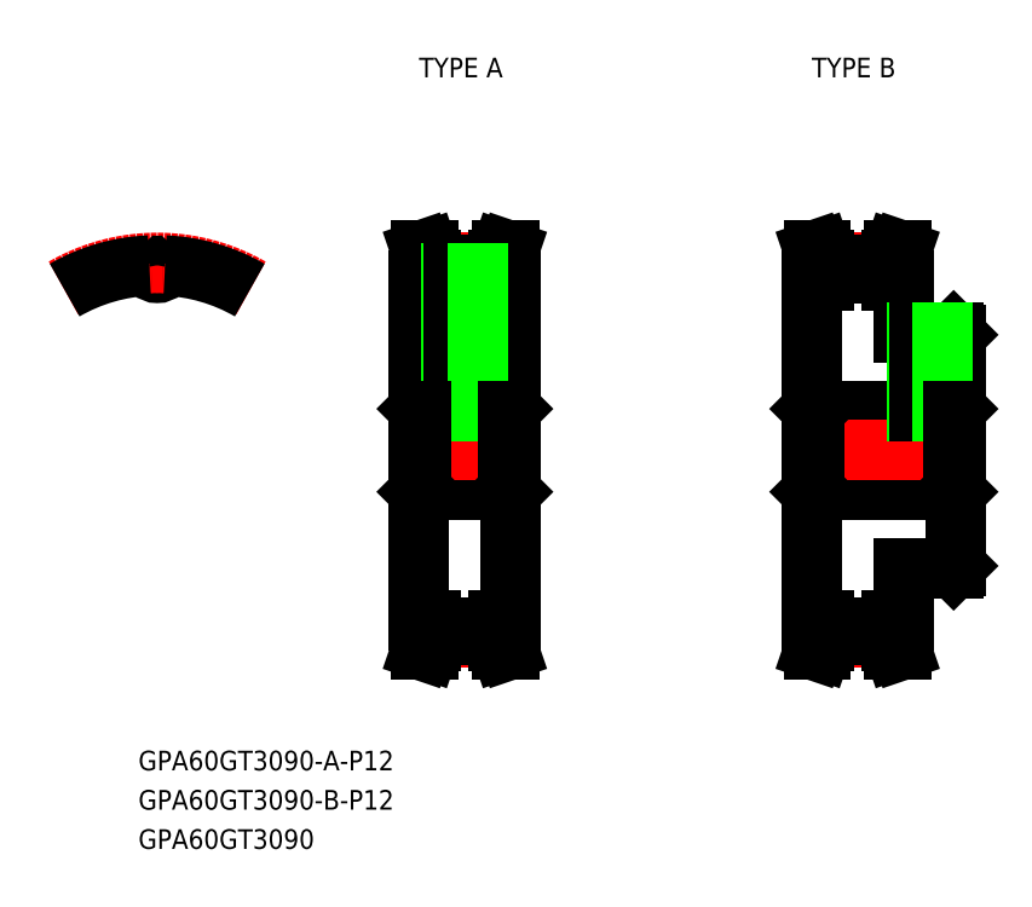
<metadata>
{"format":"dxf","ext":"dxf","renderer":"ezdxf+matplotlib","layout":"modelspace","background":"white","min_lineweight":24,"dpi":150}
</metadata>
<code>
0
SECTION
2
ENTITIES
0
TEXT
8
0
10
-2.883
20
-48.9
30
0
40
3
1
GPA60GT3090-A-P12
0
TEXT
8
0
10
-2.883
20
-60.9
30
0
40
3
1
GPA60GT3090
0
TEXT
8
0
10
-2.883
20
-54.9
30
0
40
3
1
GPA60GT3090-B-P12
0
TEXT
8
0
10
40
20
57
30
0
40
3
1
TYPE A
0
TEXT
8
0
10
100
20
57
30
0
40
3
1
TYPE B
0
LINE
8
CENTER
10
1.9e-15
20
25.12
30
0
11
1.9e-15
21
30.65
31
0
0
ARC
8
0
10
-1.4e-15
20
28.15
30
0
40
1.026
50
183.7
51
356.3
0
LINE
8
0
10
40
20
26
30
0
11
40
21
-26
31
0
0
LINE
8
0
10
54
20
26
30
0
11
54
21
-26
31
0
0
LINE
8
CENTER
10
41.85
20
-28.65
30
0
11
52.15
21
-28.65
31
0
0
LINE
8
0
10
41.85
20
-27.12
30
0
11
52.15
21
-27.12
31
0
0
LINE
8
0
10
41.85
20
-28.27
30
0
11
52.15
21
-28.27
31
0
0
LINE
8
0
10
40.34
20
-6
30
0
11
53.66
21
-6
31
0
0
LINE
8
0
10
40.34
20
6
30
0
11
53.66
21
6
31
0
0
LINE
8
CENTER
10
41.85
20
28.65
30
0
11
52.15
21
28.65
31
0
0
LINE
8
0
10
41.85
20
27.12
30
0
11
52.15
21
27.12
31
0
0
LINE
8
0
10
41.85
20
28.27
30
0
11
52.15
21
28.27
31
0
0
LINE
8
CENTER
10
38
20
1.8e-15
30
0
11
56
21
1.8e-15
31
0
0
LINE
8
0
10
40
20
-6.342
30
0
11
40.34
21
-6
31
0
0
LINE
8
0
10
40
20
6.342
30
0
11
40.34
21
6
31
0
0
LINE
8
0
10
54
20
-6.342
30
0
11
53.66
21
-6
31
0
0
LINE
8
0
10
54
20
6.342
30
0
11
53.66
21
6
31
0
0
LINE
8
0
10
122
20
17.66
30
0
11
122
21
-17.66
31
0
0
LINE
8
0
10
100
20
26
30
0
11
100
21
-26
31
0
0
LINE
8
CENTER
10
101.8
20
-28.65
30
0
11
112.2
21
-28.65
31
0
0
LINE
8
0
10
101.8
20
-27.12
30
0
11
112.2
21
-27.12
31
0
0
LINE
8
0
10
101.8
20
-28.27
30
0
11
112.2
21
-28.27
31
0
0
LINE
8
0
10
114
20
-18
30
0
11
121.7
21
-18
31
0
0
LINE
8
0
10
114
20
-18
30
0
11
114
21
-26
31
0
0
LINE
8
0
10
121.7
20
-18
30
0
11
122
21
-17.66
31
0
0
LINE
8
0
10
100.3
20
-6
30
0
11
121.7
21
-6
31
0
0
LINE
8
0
10
100.3
20
6
30
0
11
121.7
21
6
31
0
0
LINE
8
CENTER
10
101.8
20
28.65
30
0
11
112.1
21
28.65
31
0
0
LINE
8
0
10
101.8
20
27.12
30
0
11
112.2
21
27.12
31
0
0
LINE
8
0
10
101.8
20
28.27
30
0
11
112.2
21
28.27
31
0
0
LINE
8
CENTER
10
98
20
1.8e-15
30
0
11
124
21
1.8e-15
31
0
0
LINE
8
0
10
100
20
-6.342
30
0
11
100.3
21
-6
31
0
0
LINE
8
0
10
100
20
6.342
30
0
11
100.3
21
6
31
0
0
LINE
8
0
10
122
20
-6.342
30
0
11
121.7
21
-6
31
0
0
LINE
8
0
10
122
20
6.342
30
0
11
121.7
21
6
31
0
0
LINE
8
0
10
114
20
18
30
0
11
121.7
21
18
31
0
0
LINE
8
0
10
114
20
18
30
0
11
114
21
26
31
0
0
LINE
8
0
10
121.7
20
18
30
0
11
122
21
17.66
31
0
0
ARC
8
CENTER
10
7.1e-15
20
0
30
0
40
28.65
50
60
51
120
0
LINE
8
0
10
40.85
20
28.88
30
0
11
40.85
21
26
31
0
0
LINE
8
0
10
41.85
20
29.05
30
0
11
41.85
21
26
31
0
0
LINE
8
0
10
41.85
20
26
30
0
11
40
21
26
31
0
0
LINE
8
0
10
41.85
20
29.05
30
0
11
41.36
21
30.5
31
0
0
LINE
8
0
10
40.3
20
30.5
30
0
11
41.36
21
30.5
31
0
0
LINE
8
0
10
40.85
20
28.88
30
0
11
40.3
21
30.5
31
0
0
LINE
8
0
10
40.85
20
-28.89
30
0
11
40.85
21
-26
31
0
0
LINE
8
0
10
41.85
20
-29.05
30
0
11
41.85
21
-26
31
0
0
LINE
8
0
10
40.3
20
-30.5
30
0
11
40.85
21
-28.89
31
0
0
LINE
8
0
10
41.36
20
-30.5
30
0
11
41.85
21
-29.05
31
0
0
LINE
8
0
10
40.3
20
-30.5
30
0
11
41.36
21
-30.5
31
0
0
LINE
8
0
10
41.85
20
-26
30
0
11
40
21
-26
31
0
0
LINE
8
0
10
100.8
20
28.88
30
0
11
100.8
21
26
31
0
0
LINE
8
0
10
101.8
20
29.05
30
0
11
101.8
21
26
31
0
0
LINE
8
0
10
101.8
20
26
30
0
11
100
21
26
31
0
0
LINE
8
0
10
101.8
20
29.05
30
0
11
101.4
21
30.5
31
0
0
LINE
8
0
10
100.3
20
30.5
30
0
11
101.4
21
30.5
31
0
0
LINE
8
0
10
100.8
20
28.88
30
0
11
100.3
21
30.5
31
0
0
LINE
8
0
10
100.8
20
-28.89
30
0
11
100.8
21
-26
31
0
0
LINE
8
0
10
101.8
20
-29.05
30
0
11
101.8
21
-26
31
0
0
LINE
8
0
10
100.3
20
-30.5
30
0
11
100.8
21
-28.89
31
0
0
LINE
8
0
10
101.4
20
-30.5
30
0
11
101.8
21
-29.05
31
0
0
LINE
8
0
10
100.3
20
-30.5
30
0
11
101.4
21
-30.5
31
0
0
LINE
8
0
10
101.8
20
-26
30
0
11
100
21
-26
31
0
0
LINE
8
0
10
52.15
20
29.05
30
0
11
52.15
21
26
31
0
0
LINE
8
0
10
53.15
20
28.89
30
0
11
53.15
21
26
31
0
0
LINE
8
0
10
52.15
20
26
30
0
11
54
21
26
31
0
0
LINE
8
0
10
53.7
20
30.5
30
0
11
53.15
21
28.89
31
0
0
LINE
8
0
10
52.64
20
30.5
30
0
11
52.15
21
29.05
31
0
0
LINE
8
0
10
53.7
20
30.5
30
0
11
52.64
21
30.5
31
0
0
LINE
8
0
10
53.15
20
-28.89
30
0
11
53.15
21
-26
31
0
0
LINE
8
0
10
52.15
20
-29.05
30
0
11
52.15
21
-26
31
0
0
LINE
8
0
10
52.15
20
-29.05
30
0
11
52.64
21
-30.5
31
0
0
LINE
8
0
10
53.7
20
-30.5
30
0
11
52.64
21
-30.5
31
0
0
LINE
8
0
10
53.15
20
-28.89
30
0
11
53.7
21
-30.5
31
0
0
LINE
8
0
10
52.15
20
-26
30
0
11
54
21
-26
31
0
0
LINE
8
0
10
112.2
20
29.05
30
0
11
112.2
21
26
31
0
0
LINE
8
0
10
113.2
20
28.89
30
0
11
113.2
21
26
31
0
0
LINE
8
0
10
112.2
20
26
30
0
11
114
21
26
31
0
0
LINE
8
0
10
113.7
20
30.5
30
0
11
113.2
21
28.89
31
0
0
LINE
8
0
10
112.6
20
30.5
30
0
11
112.2
21
29.05
31
0
0
LINE
8
0
10
113.7
20
30.5
30
0
11
112.6
21
30.5
31
0
0
LINE
8
0
10
113.2
20
-28.89
30
0
11
113.2
21
-26
31
0
0
LINE
8
0
10
112.2
20
-29.05
30
0
11
112.2
21
-26
31
0
0
LINE
8
0
10
112.2
20
-29.05
30
0
11
112.6
21
-30.5
31
0
0
LINE
8
0
10
113.7
20
-30.5
30
0
11
112.6
21
-30.5
31
0
0
LINE
8
0
10
113.2
20
-28.89
30
0
11
113.7
21
-30.5
31
0
0
LINE
8
0
10
112.2
20
-26
30
0
11
114
21
-26
31
0
0
LINE
8
CENTER
10
47
20
29.12
30
0
11
47
21
4
31
0
0
LINE
8
0
10
45
20
27.12
30
0
11
45
21
6
31
0
0
LINE
8
0
10
45.38
20
27.12
30
0
11
45.38
21
6
31
0
0
LINE
8
0
10
48.62
20
27.12
30
0
11
48.62
21
6
31
0
0
LINE
8
0
10
49
20
27.12
30
0
11
49
21
6
31
0
0
LINE
8
CENTER
10
118
20
20
30
0
11
118
21
4
31
0
0
LINE
8
0
10
116
20
18
30
0
11
116
21
6
31
0
0
LINE
8
0
10
116.4
20
18
30
0
11
116.4
21
6
31
0
0
LINE
8
0
10
119.6
20
18
30
0
11
119.6
21
6
31
0
0
LINE
8
0
10
120
20
18
30
0
11
120
21
6
31
0
0
LINE
8
0
10
40.34
20
6
30
0
11
40.34
21
-6
31
0
0
LINE
8
0
10
53.66
20
6
30
0
11
53.66
21
-6
31
0
0
LINE
8
0
10
100.3
20
6
30
0
11
100.3
21
-6
31
0
0
LINE
8
0
10
121.7
20
6
30
0
11
121.7
21
-6
31
0
0
ARC
8
0
10
0
20
0
30
0
40
28.27
50
92.44
51
120
0
ARC
8
0
10
-1.194
20
28.07
30
0
40
0.171
50
3.707
51
92.44
0
ARC
8
0
10
1.194
20
28.07
30
0
40
0.171
50
87.56
51
176.3
0
ARC
8
0
10
0
20
0
30
0
40
28.27
50
60
51
87.56
0
ENDSEC
0
EOF

</code>
